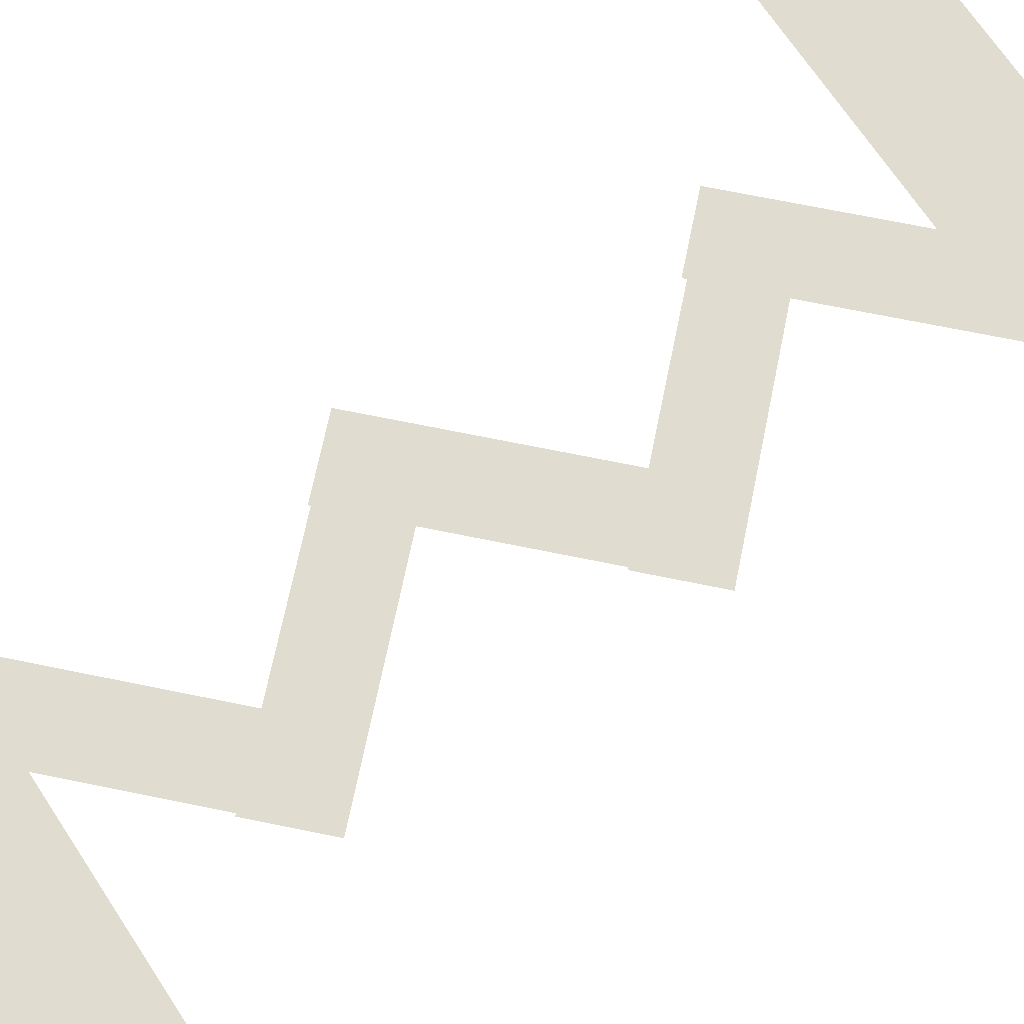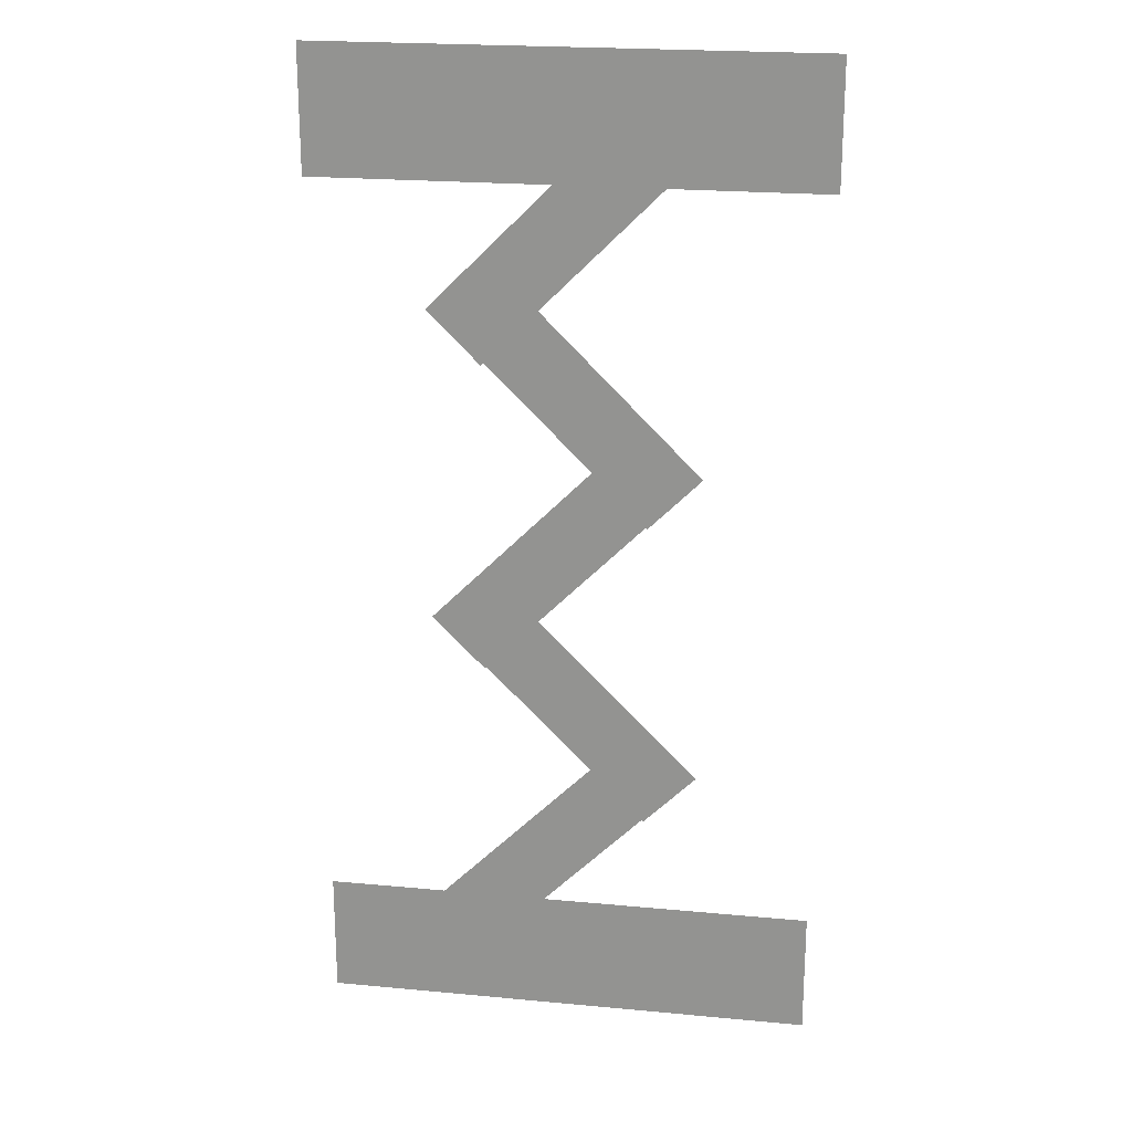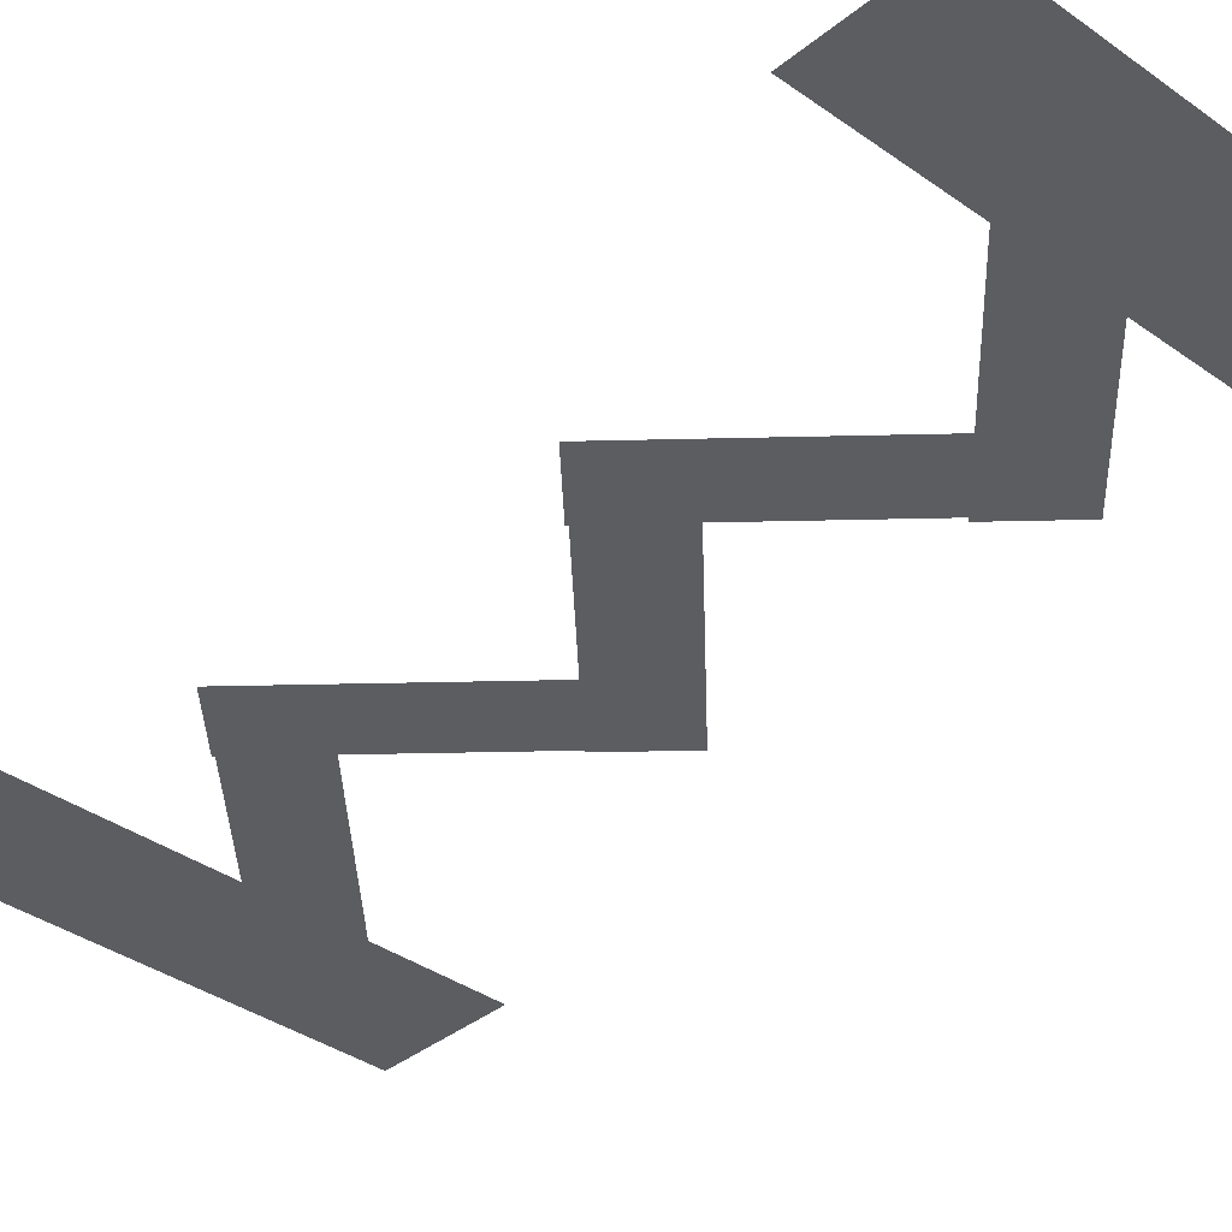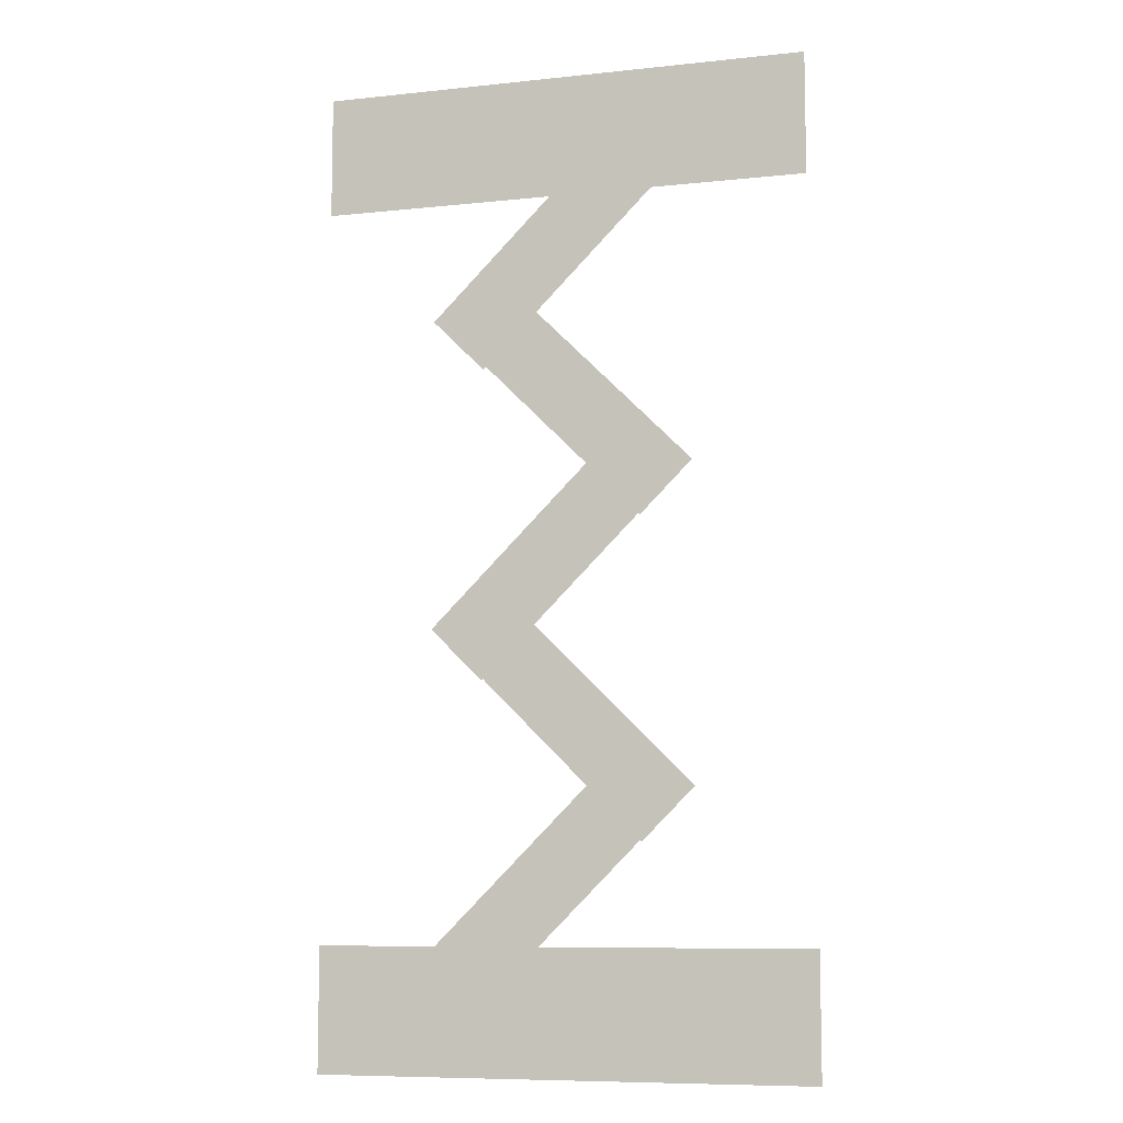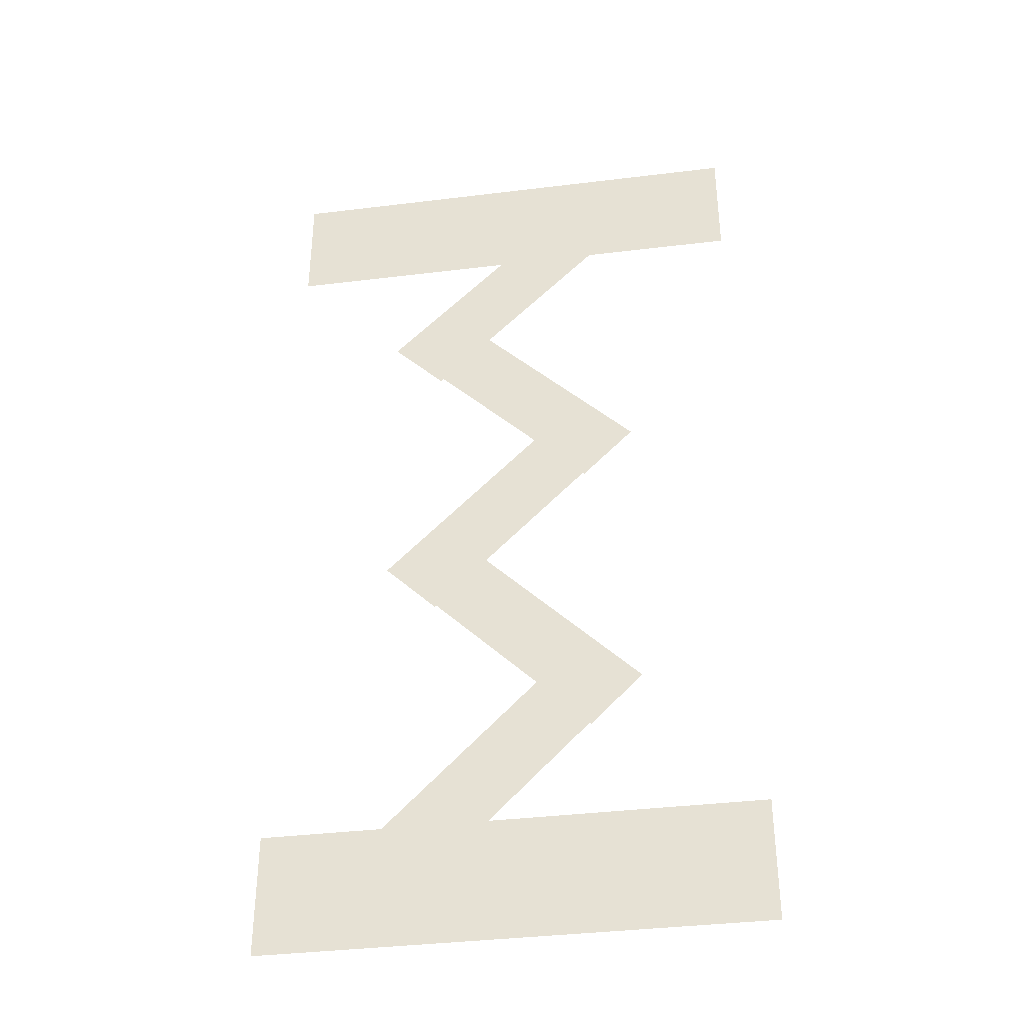
<metadata>
{"format":"obj","ext":"obj","renderer":"f3d","projection":"perspective","resolution":1024,"background":"white","views":[{"elev":69.5,"azim":56.6,"up":"+Z"},{"elev":21.6,"azim":9.4,"up":"+Y"},{"elev":-36.1,"azim":136.8,"up":"+Z"},{"elev":-8.6,"azim":16.1,"up":"+Y"},{"elev":-37.6,"azim":8.9,"up":"+Y"}]}
</metadata>
<code>
g default
v -1.055 6.039 0
v 0.6382 4.345 0
v -0.632 6.462 0
v 1.062 4.769 0
g pPlane1
f 1 2 3
f 3 2 4
g default
v -2 0 0
v 2 0 0
v -2 1 0
v 2 1 0
g pasted__pPlane1 group1
f 5 6 7
f 7 6 8
g default
v -2 7 0
v 2 7 0
v -2 8 0
v 2 8 0
g pasted__pPlane1 group2
f 9 10 11
f 11 10 12
g default
v -0.6591 5.597 0
v 1.035 7.291 0
v -1.083 6.02 0
v 0.6112 7.714 0
g pasted__pPlane1 group3
f 13 14 15
f 15 14 16
g default
v -1.055 3.494 0
v 0.6382 1.8 0
v -0.632 3.917 0
v 1.062 2.223 0
g pasted__pPlane1 group4
f 17 18 19
f 19 18 20
g default
v -0.6591 0.5273 0
v 1.035 2.221 0
v -1.083 0.9507 0
v 0.6112 2.644 0
g group4 pasted__pasted__pPlane1 pasted__group3
f 21 22 23
f 23 22 24
g default
v -0.6591 3.072 0
v 1.035 4.766 0
v -1.083 3.496 0
v 0.6112 5.19 0
g pasted__pasted__pPlane1 pasted__group3 group5
f 25 26 27
f 27 26 28

</code>
